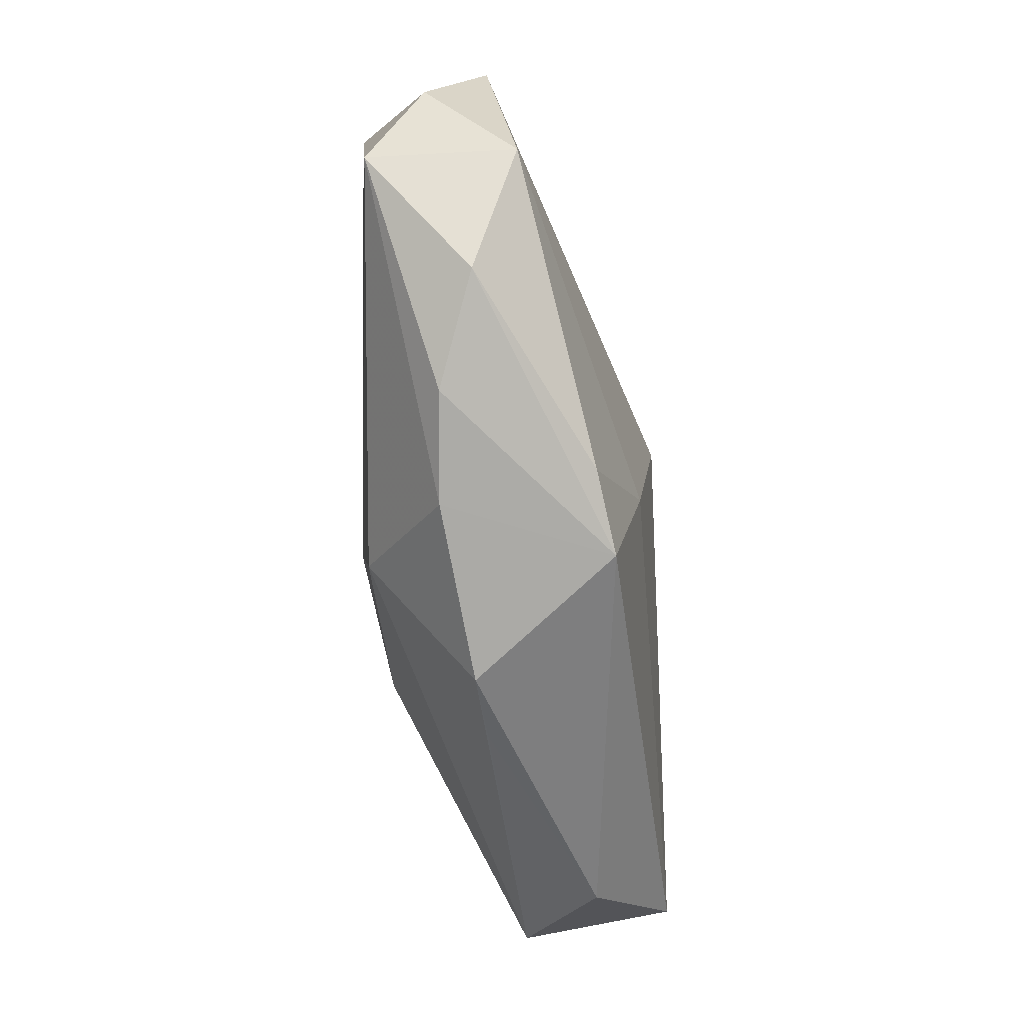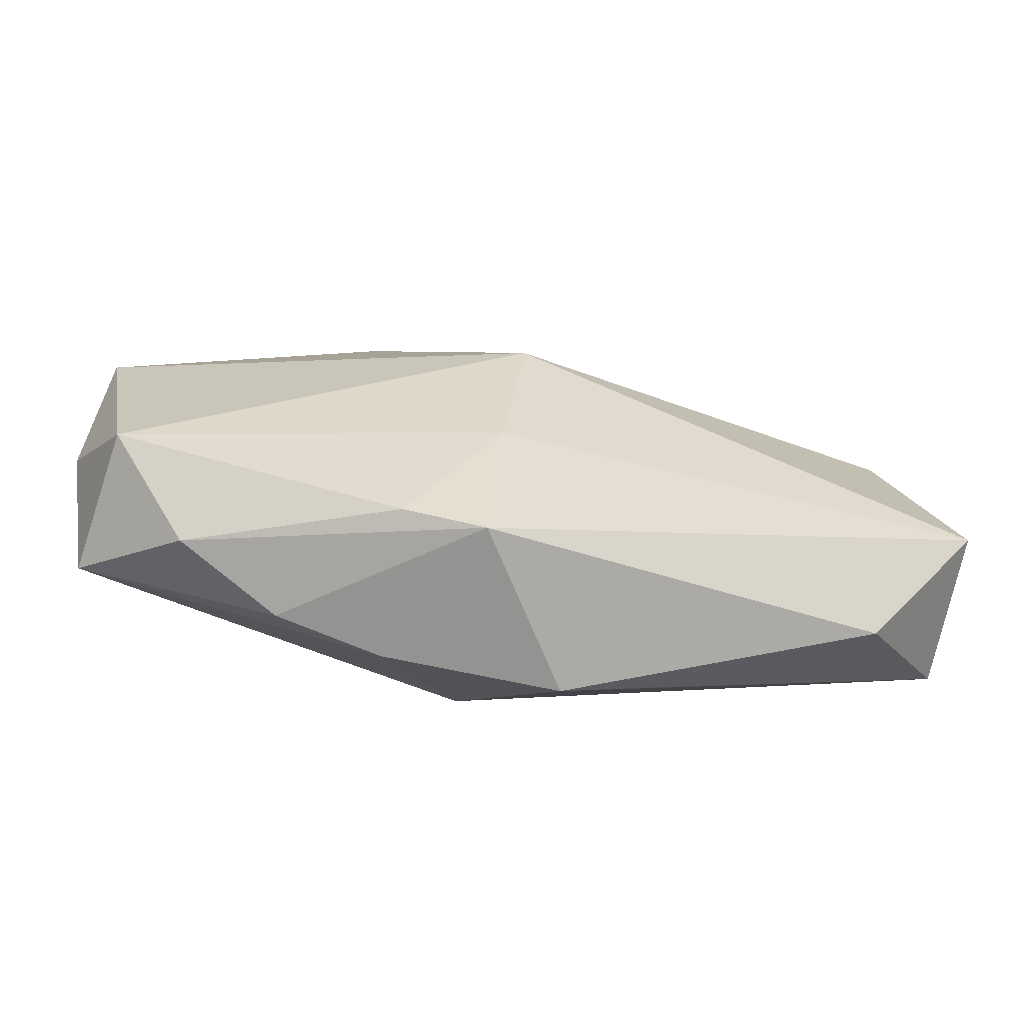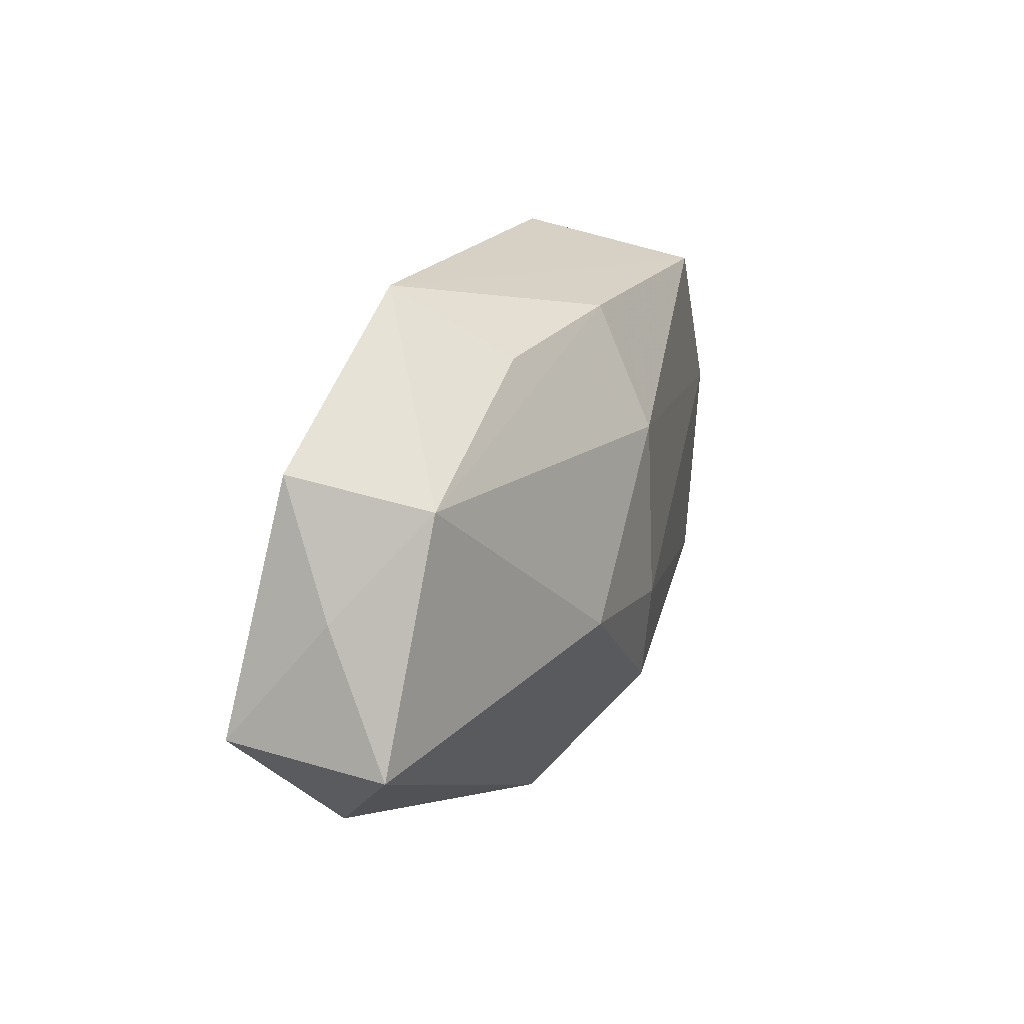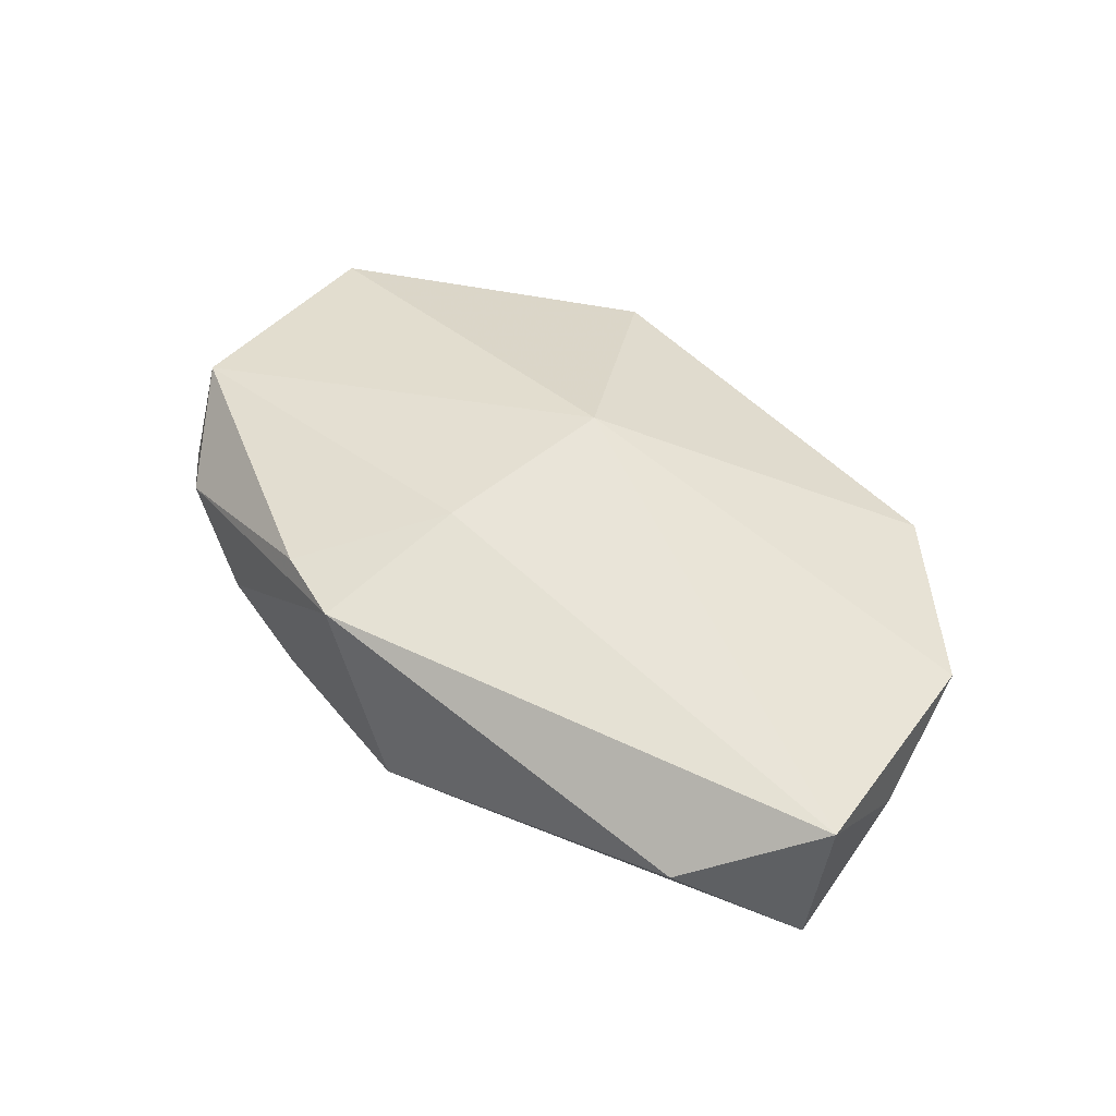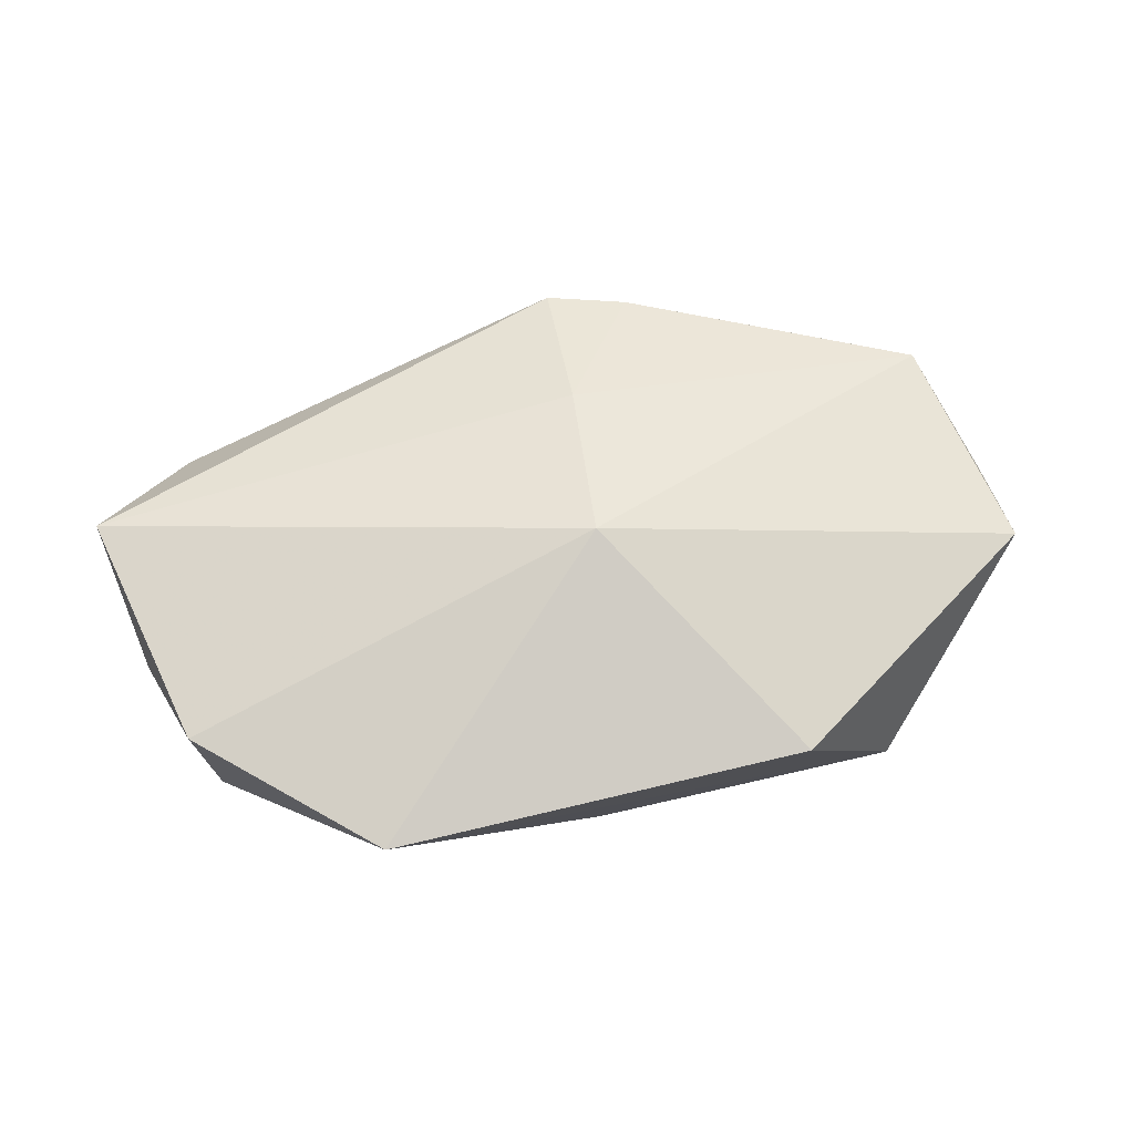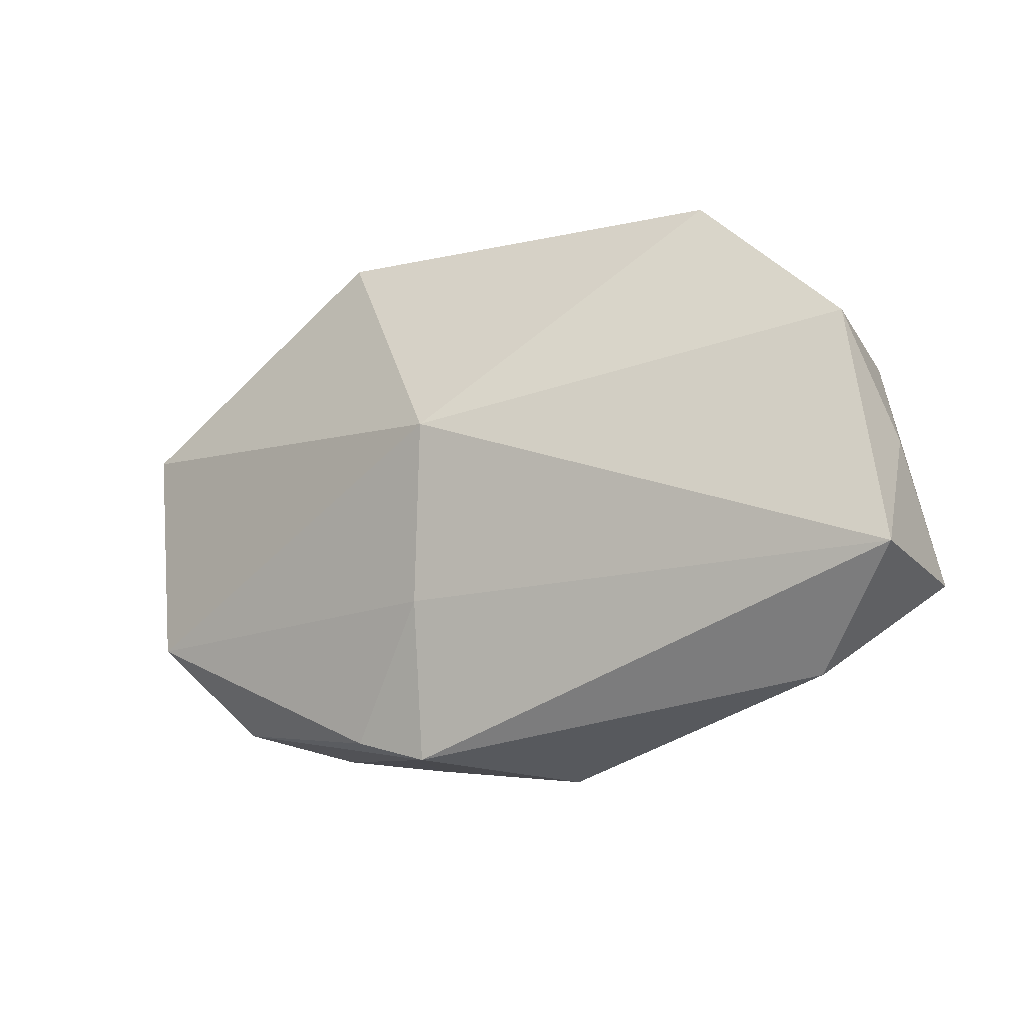
<metadata>
{"format":"obj","ext":"obj","renderer":"f3d","projection":"perspective","resolution":1024,"background":"white","views":[{"elev":-69.1,"azim":-79.9,"up":"+Y"},{"elev":-64.7,"azim":-9.8,"up":"+Y"},{"elev":17.2,"azim":112.1,"up":"+Y"},{"elev":50.6,"azim":46.2,"up":"+Z"},{"elev":56.5,"azim":166.9,"up":"+Z"},{"elev":-12.2,"azim":31.3,"up":"+Y"}]}
</metadata>
<code>
v 0.0224 -0.01246 0.001823
v -0.02035 -0.01377 0.00156
v 0.00114 0.01491 -0.006201
v -0.002104 -0.006893 0.008798
v -0.01776 0.01476 -0.005828
v -0.02867 -0.001699 -5.836e-05
v -0.007657 -0.01537 0.006624
v -0.0009442 0.004193 0.01005
v 0.02819 -0.006838 -0.003728
v -0.02781 0.006268 0.003539
v -0.009399 -0.01607 0.001963
v 0.008104 -0.01569 -0.002652
v 0.02711 0.001518 9.19e-05
v 0.01498 0.01807 0.001756
v 0.003314 -0.01767 -0.002532
v 0.0285 -0.005692 0.005986
v 0.009601 -0.003038 -0.009525
v -0.002228 -0.01081 -0.008308
v 0.0008873 0.007315 -0.009525
v -0.02542 -0.007874 0.00509
v -0.002674 -0.01668 0.006898
v -0.0268 -0.009482 -0.003636
v -0.007525 -0.01647 -0.002674
v -0.0004101 -0.004152 -0.009525
v -0.02518 0.004626 -0.004996
v -0.01408 -0.01564 -0.001473
v -0.01088 0.01807 0.003123
v 0.01188 0.01363 -0.004706
v 0.0251 0.009184 0.00362
v 0.02402 0.007684 -0.005042
f 27 8 14
f 10 8 27
f 10 25 6
f 6 25 22
f 22 25 24
f 27 14 5
f 5 10 27
f 25 10 5
f 30 14 29
f 29 8 16
f 29 14 8
f 20 10 6
f 8 10 20
f 6 22 20
f 18 22 24
f 18 9 15
f 1 9 16
f 24 25 19
f 25 5 19
f 13 9 30
f 30 29 13
f 16 9 13
f 13 29 16
f 16 8 4
f 8 20 4
f 17 18 24
f 9 18 17
f 30 9 17
f 24 19 17
f 17 19 30
f 15 9 12
f 12 1 15
f 9 1 12
f 3 5 14
f 3 19 5
f 30 19 3
f 22 18 23
f 23 26 22
f 23 18 15
f 28 14 30
f 30 3 28
f 28 3 14
f 16 4 21
f 21 23 15
f 15 1 21
f 21 1 16
f 2 20 22
f 22 26 2
f 20 2 7
f 7 2 21
f 7 4 20
f 7 21 4
f 11 2 26
f 21 2 11
f 26 23 11
f 23 21 11

</code>
